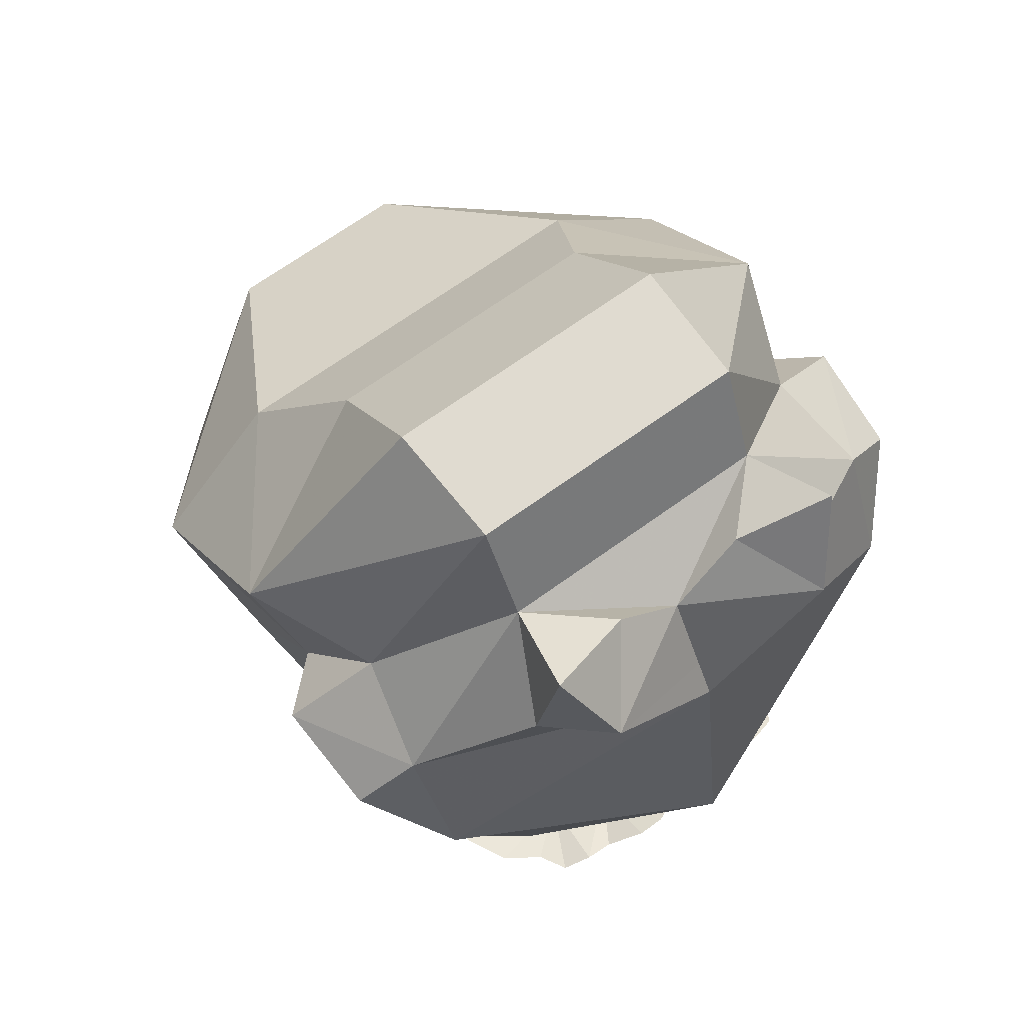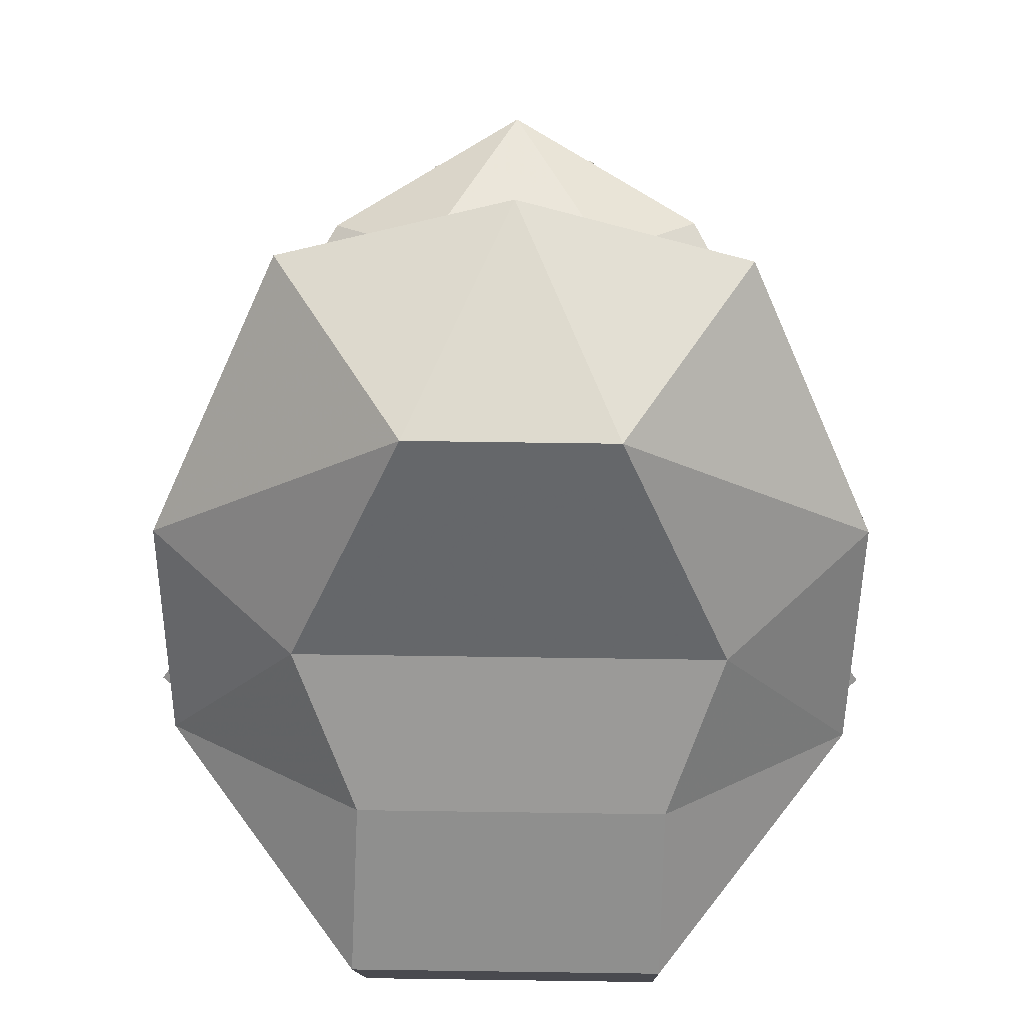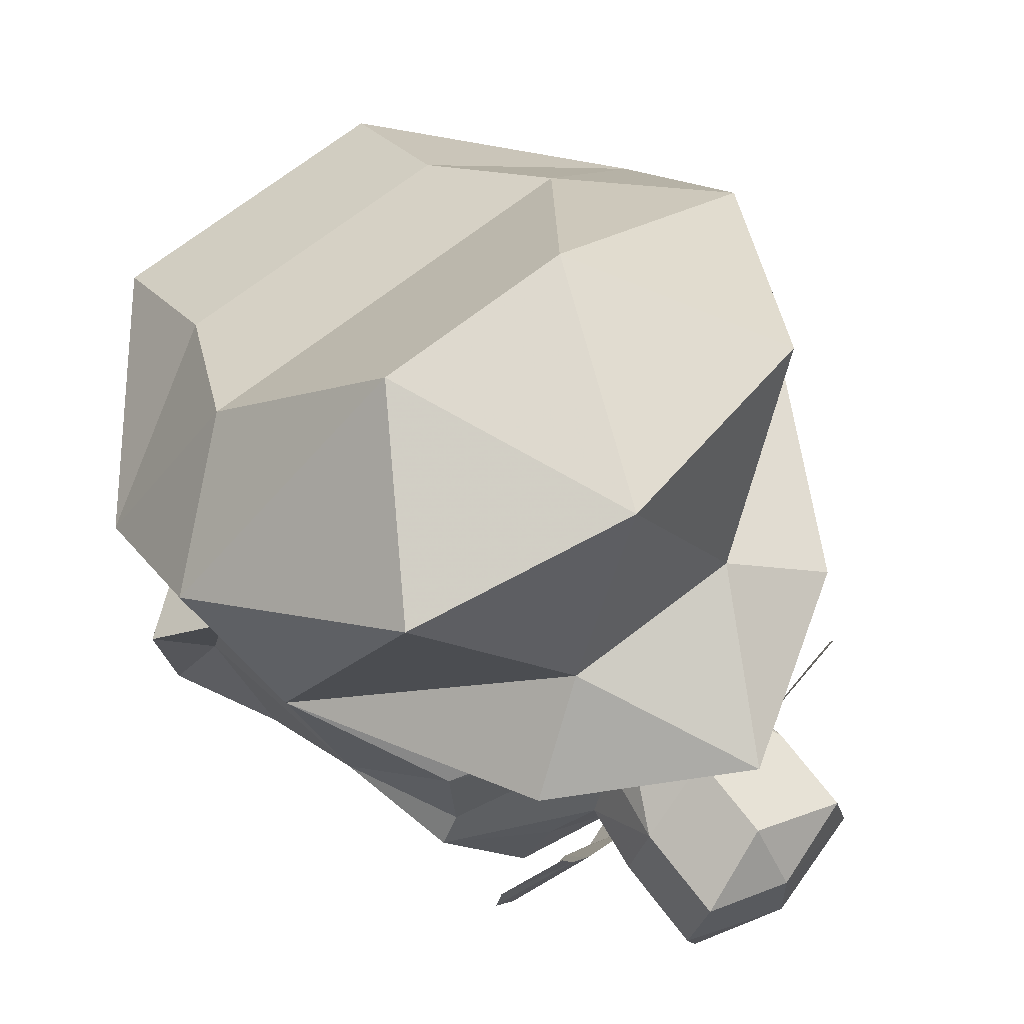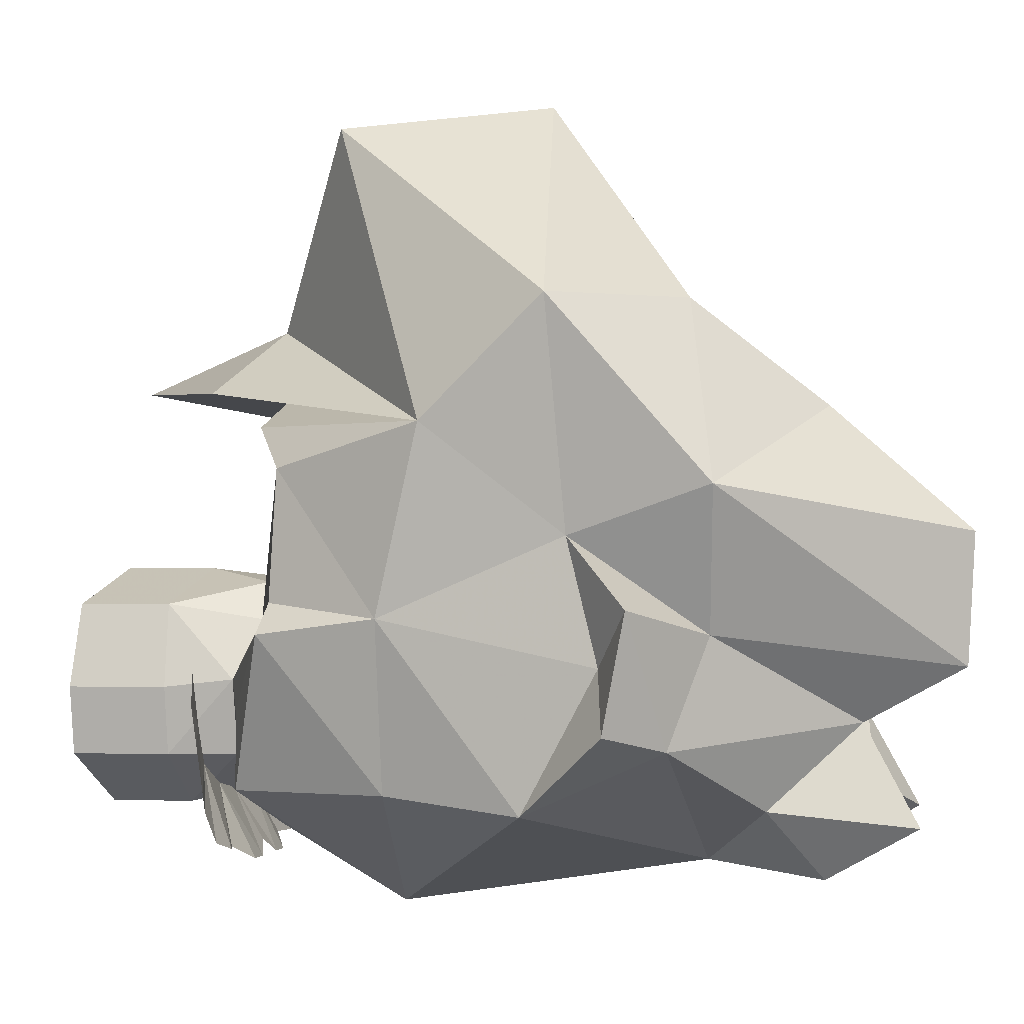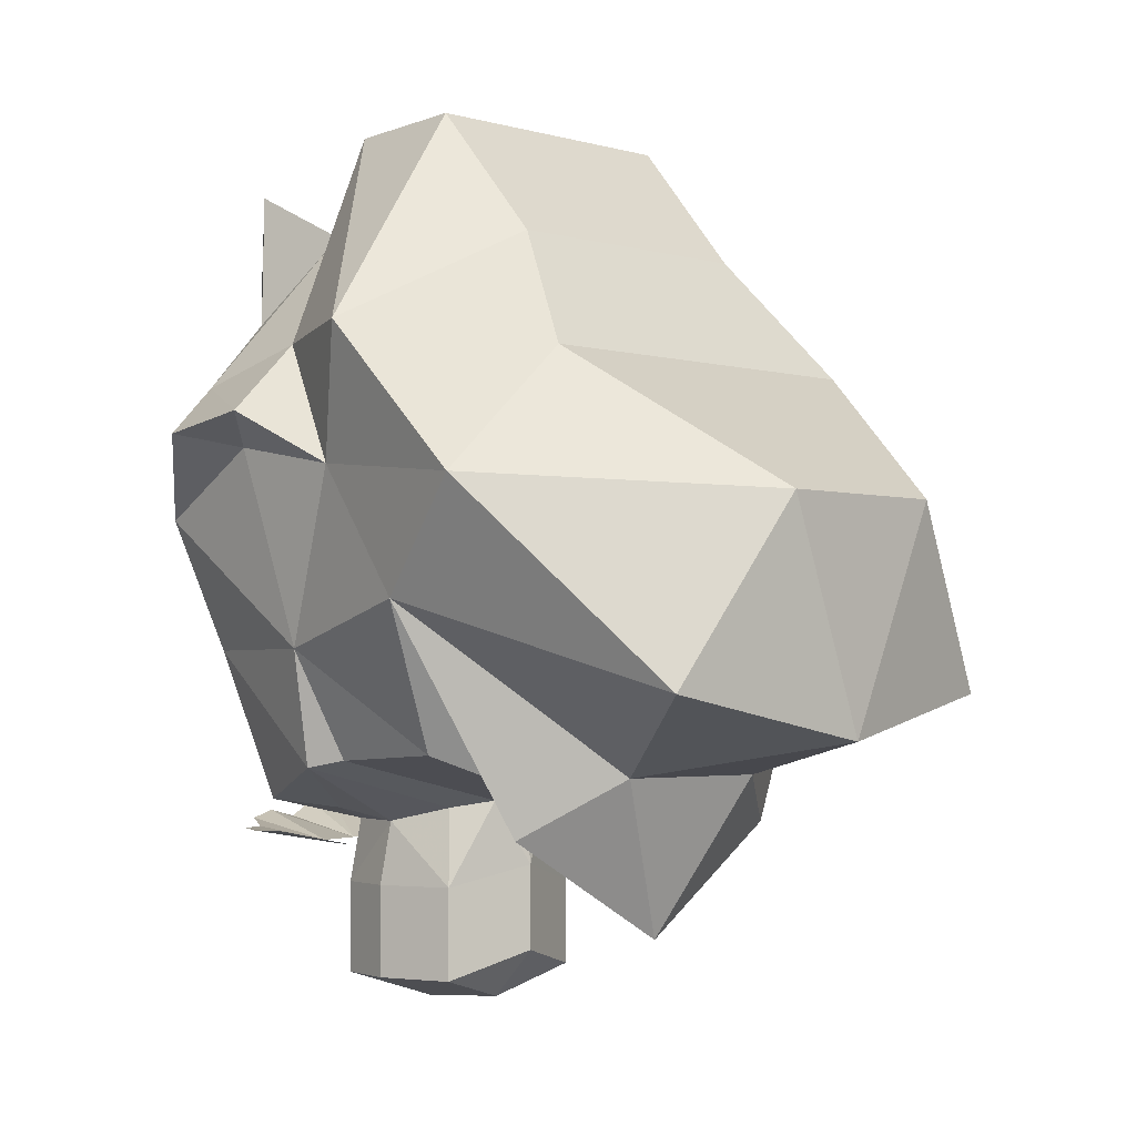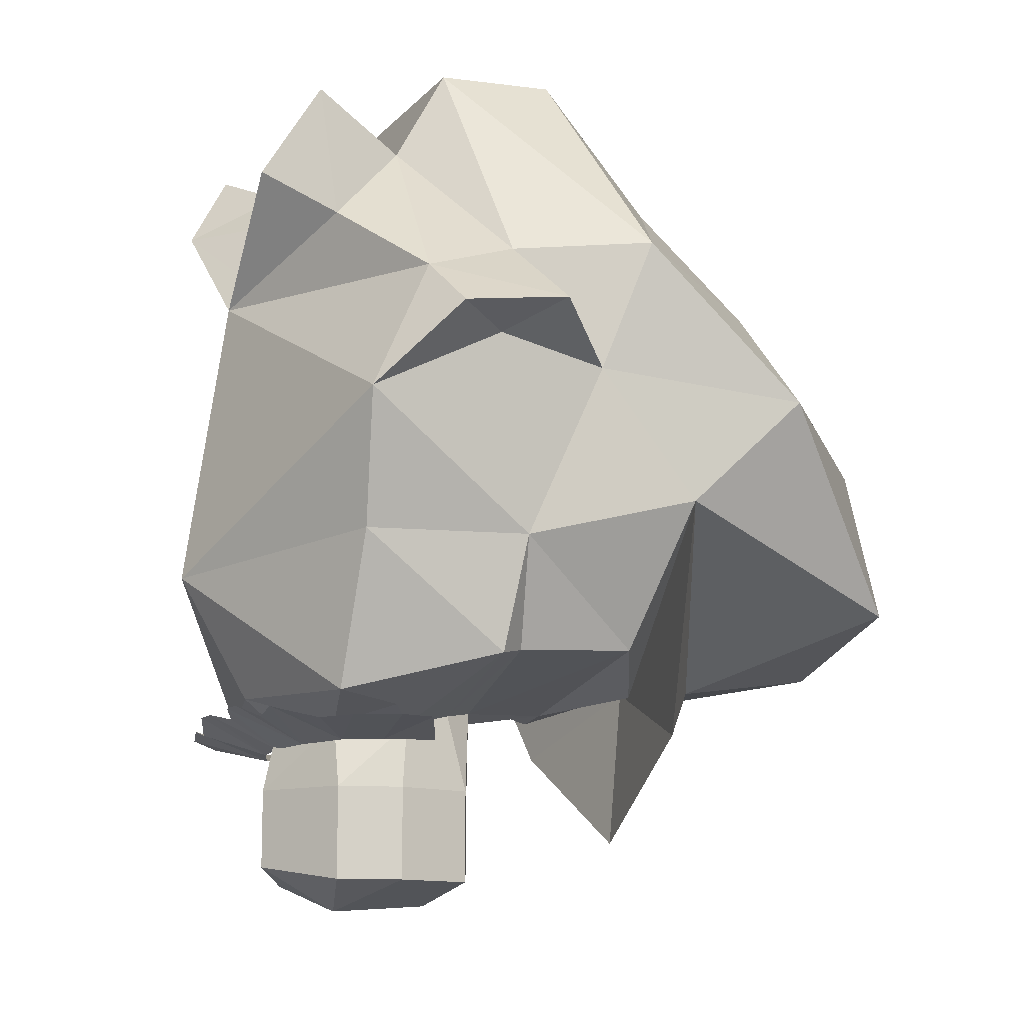
<metadata>
{"format":"obj","ext":"obj","renderer":"f3d","projection":"perspective","resolution":1024,"background":"white","views":[{"elev":67.9,"azim":144.0,"up":"+Y"},{"elev":73.1,"azim":-179.2,"up":"+Z"},{"elev":70.4,"azim":-37.7,"up":"+Z"},{"elev":-2.3,"azim":98.5,"up":"+Z"},{"elev":-2.7,"azim":-44.8,"up":"+Y"},{"elev":-12.0,"azim":-114.8,"up":"+Y"}]}
</metadata>
<code>
v 48.8 -41.5 7.3
v 8.1 -52.8 -15.4
v 0 -51.2 7.3
v 48.8 -43.1 -20.3
v 14.6 -52.8 -23.6
v 29.3 -49.6 17.1
v 0 -54.5 -13.8
v 0 -44.7 30.1
v -14.6 -54.5 -23.6
v -48.8 -43.1 -20.3
v -8.1 -52.8 -15.4
v -48.8 -41.5 7.3
v -29.3 -49.6 17.1
v 47.2 -28.5 77.2
v 19.5 -46.3 38.2
v 0 -38.2 83.7
v 66.7 -8.9 15.4
v 0 -46.3 38.2
v -19.5 -46.3 38.2
v -47.2 -28.5 77.2
v -66.7 -8.9 15.4
v 19.5 -46.3 38.2
v 39 -57.7 23.6
v 0 -82.1 26.8
v 66.7 -8.9 15.4
v 0 -44.7 30.1
v 0 -46.3 38.2
v -39 -59.3 23.6
v -19.5 -46.3 38.2
v -66.7 -8.9 15.4
v -19.5 -46.3 38.2
v 0 -46.3 38.2
v 30.9 77.2 -44.7
v 63.4 39.8 -49.6
v 58.5 48 -26.8
v 0 77.2 -44.7
v 0 67.5 -61
v 14.6 78.9 -59.3
v 35.8 88.6 -65.9
v 39 57.7 -62.6
v 27.6 69.1 -77.2
v 0 51.2 -70.7
v 0 43.1 -75.6
v 39 57.7 -62.6
v 0 43.1 -75.6
v -58.5 48 -26.8
v -63.4 39.8 -49.6
v -30.9 77.2 -44.7
v -16.3 78.9 -59.3
v -39 57.7 -62.6
v -35.8 88.6 -65.9
v -27.6 69.1 -77.2
v -39 57.7 -62.6
v 0 -67.5 -12.2
v 19.5 -72.4 -20.3
v 0 -87 -12.2
v 19.5 -91.9 -20.3
v 22.8 -93.5 -38.2
v 22.8 -72.4 -38.2
v 19.5 -72.4 -52.8
v 19.5 -93.5 -52.8
v 0 -90.2 -64.2
v 0 -72.4 -64.2
v 0 -98.4 -23.6
v 0 -100 -46.3
v 8.1 -52.8 -15.4
v 14.6 -52.8 -23.6
v 21.1 -57.7 -36.6
v 16.3 -57.7 -52.8
v 0 -57.7 -61
v 0 -54.5 -13.8
v -17.9 -93.5 -20.3
v -17.9 -72.4 -20.3
v -22.8 -93.5 -38.2
v -22.8 -72.4 -38.2
v -19.5 -93.5 -52.8
v -19.5 -72.4 -52.8
v -14.6 -54.5 -23.6
v -8.1 -52.8 -15.4
v -21.1 -57.7 -36.6
v -16.3 -57.7 -52.8
v 65 20.3 -7.3
v 66.7 -8.9 15.4
v 73.2 17.1 39.8
v 47.2 -28.5 77.2
v 60.2 -18.7 -23.6
v 66.7 26.8 -33.3
v 61.8 10.6 -62.6
v 52 -18.7 -59.3
v 48.8 -41.5 7.3
v 53.7 -44.7 -26.8
v 37.4 -52.8 -59.3
v 0 -23.6 -85.4
v 48.8 -43.1 -20.3
v 76.4 28.5 -46.3
v 78 33.3 -22
v 63.4 39.8 -49.6
v 58.5 48 -26.8
v 0 -51.2 -69.1
v 14.6 -52.8 -23.6
v 21.1 -57.7 -36.6
v 30.9 -54.5 -43.1
v 16.3 -57.7 -52.8
v 0 -57.7 -61
v 29.3 -49.6 17.1
v 0 -44.7 30.1
v 30.9 98.4 -33.3
v 71.5 49.6 2.4
v 32.5 100 -5.7
v 30.9 70.7 20.3
v 43.9 43.1 41.5
v 21.1 12.2 85.4
v 0 -38.2 83.7
v 30.9 77.2 -44.7
v 0 43.1 -75.6
v 0 12.2 85.4
v 0 43.1 41.5
v 0 70.7 20.3
v 0 100 -5.7
v 0 98.4 -33.3
v 0 77.2 -44.7
v -73.2 15.4 39.8
v -66.7 -8.9 15.4
v -65 20.3 -7.3
v -47.2 -28.5 77.2
v -60.2 -18.7 -23.6
v -66.7 25.2 -33.3
v -63.4 10.6 -62.6
v -52 -18.7 -59.3
v -48.8 -41.5 7.3
v -53.7 -44.7 -26.8
v -37.4 -52.8 -59.3
v -48.8 -43.1 -20.3
v -76.4 28.5 -46.3
v -78 31.7 -22
v -63.4 39.8 -49.6
v -58.5 48 -26.8
v -21.1 -57.7 -36.6
v -14.6 -54.5 -23.6
v -30.9 -54.5 -43.1
v -16.3 -57.7 -52.8
v -29.3 -49.6 17.1
v -32.5 100 -5.7
v -71.5 49.6 2.4
v -32.5 98.4 -33.3
v -32.5 70.7 20.3
v -43.9 43.1 41.5
v -21.1 12.2 85.4
v -30.9 77.2 -44.7
v 6.5 -54.5 -75.6
v 0 -56.1 -72.4
v 0 -62.6 -61
v 13 -62.6 -59.3
v 13 -54.5 -75.6
v 21.1 -57.7 -72.4
v 26 -62.6 -54.5
v 27.6 -56.1 -72.4
v 34.1 -57.7 -70.7
v 37.4 -59.3 -64.2
v 45.5 -57.7 -59.3
v 30.9 -62.6 -46.3
v 50.4 -57.7 -49.6
v 48.8 -59.3 -41.5
v 35.8 -62.6 -35
v -6.5 -54.5 -75.6
v -13 -62.6 -59.3
v -13 -54.5 -75.6
v -21.1 -57.7 -72.4
v -27.6 -56.1 -72.4
v -26 -62.6 -54.5
v -34.1 -57.7 -70.7
v -37.4 -59.3 -64.2
v -45.5 -59.3 -59.3
v -30.9 -62.6 -46.3
v -50.4 -59.3 -49.6
v -48.8 -59.3 -41.5
v -34.1 -62.6 -35
f 3 2 1
f 5 4 1 2
f 1 6 3
f 11 3 12
f 11 12 10 9
f 13 12 3
f 7 2 3
f 8 3 6
f 3 11 7
f 13 3 8
f 16 15 14
f 14 15 17
f 16 18 15
f 20 19 16
f 21 19 20
f 19 18 16
f 24 23 22
f 23 25 22
f 26 23 24
f 26 25 23
f 24 22 27
f 29 28 24
f 29 30 28
f 24 28 26
f 28 30 26
f 32 31 24
f 35 34 33
f 33 37 36
f 38 37 33
f 33 40 39
f 39 40 41
f 41 38 39
f 37 38 41
f 41 42 37
f 34 40 33
f 41 43 42
f 43 41 44
f 34 45 40
f 38 33 39
f 48 47 46
f 36 37 48
f 48 37 49
f 51 50 48
f 52 50 51
f 51 49 52
f 52 49 37
f 37 42 52
f 48 50 47
f 42 43 52
f 53 52 43
f 50 45 47
f 51 48 49
f 56 55 54
f 57 55 56
f 57 58 55
f 58 59 55
f 58 60 59
f 61 60 58
f 61 62 60
f 62 63 60
f 65 58 64
f 64 58 57
f 58 65 61
f 65 62 61
f 64 57 56
f 55 66 54
f 55 67 66
f 55 68 67
f 59 68 55
f 59 60 68
f 60 69 68
f 60 63 69
f 63 70 69
f 54 66 71
f 73 72 56
f 54 73 56
f 73 74 72
f 73 75 74
f 77 76 74
f 75 77 74
f 77 62 76
f 77 63 62
f 74 65 64
f 74 64 72
f 76 65 74
f 76 62 65
f 56 72 64
f 79 78 73
f 79 73 54
f 78 80 73
f 73 80 75
f 80 77 75
f 80 81 77
f 81 63 77
f 81 70 63
f 71 79 54
f 84 83 82
f 85 83 84
f 83 86 82
f 86 87 82
f 86 88 87
f 86 89 88
f 90 86 83
f 86 91 89
f 91 92 89
f 92 93 89
f 89 93 88
f 94 91 86
f 90 94 86
f 87 88 95
f 96 87 95
f 82 87 96
f 95 97 96
f 96 97 98
f 82 96 98
f 95 88 97
f 92 99 93
f 101 91 100
f 101 102 91
f 102 92 91
f 92 102 103
f 101 103 102
f 103 99 92
f 103 104 99
f 100 91 94
f 105 90 83
f 83 106 105
f 109 108 107
f 109 110 108
f 111 84 108
f 110 111 108
f 111 112 84
f 113 85 112
f 85 84 112
f 108 82 98
f 108 84 82
f 98 114 107
f 108 98 107
f 88 93 115
f 88 115 97
f 112 116 113
f 112 117 116
f 112 111 117
f 111 118 117
f 111 110 118
f 110 109 118
f 109 119 118
f 109 120 119
f 109 107 120
f 114 121 107
f 121 120 107
f 124 123 122
f 122 123 125
f 124 126 123
f 124 127 126
f 127 128 126
f 128 129 126
f 123 126 130
f 129 131 126
f 129 132 131
f 129 93 132
f 128 93 129
f 126 131 133
f 126 133 130
f 134 128 127
f 134 127 135
f 135 127 124
f 137 136 135
f 136 134 135
f 137 135 124
f 136 128 134
f 93 99 132
f 139 131 138
f 131 140 138
f 131 132 140
f 138 140 141
f 132 141 140
f 132 99 141
f 99 104 141
f 133 131 139
f 123 130 142
f 142 106 123
f 145 144 143
f 144 146 143
f 144 147 146
f 122 147 144
f 122 148 147
f 148 125 113
f 148 122 125
f 137 124 144
f 124 122 144
f 145 137 144
f 149 137 145
f 115 93 128
f 136 115 128
f 113 116 148
f 116 117 148
f 117 147 148
f 117 118 147
f 118 146 147
f 118 143 146
f 118 119 143
f 119 120 143
f 120 145 143
f 145 121 149
f 145 120 121
f 152 151 150
f 150 153 152
f 150 154 153
f 154 155 153
f 157 156 153
f 153 155 157
f 157 158 156
f 158 159 156
f 159 160 156
f 160 161 156
f 160 162 161
f 162 163 161
f 163 164 161
f 165 151 152
f 152 166 165
f 166 167 165
f 166 168 167
f 166 170 169
f 169 168 166
f 170 171 169
f 170 172 171
f 170 173 172
f 170 174 173
f 174 175 173
f 174 176 175
f 174 177 176

</code>
